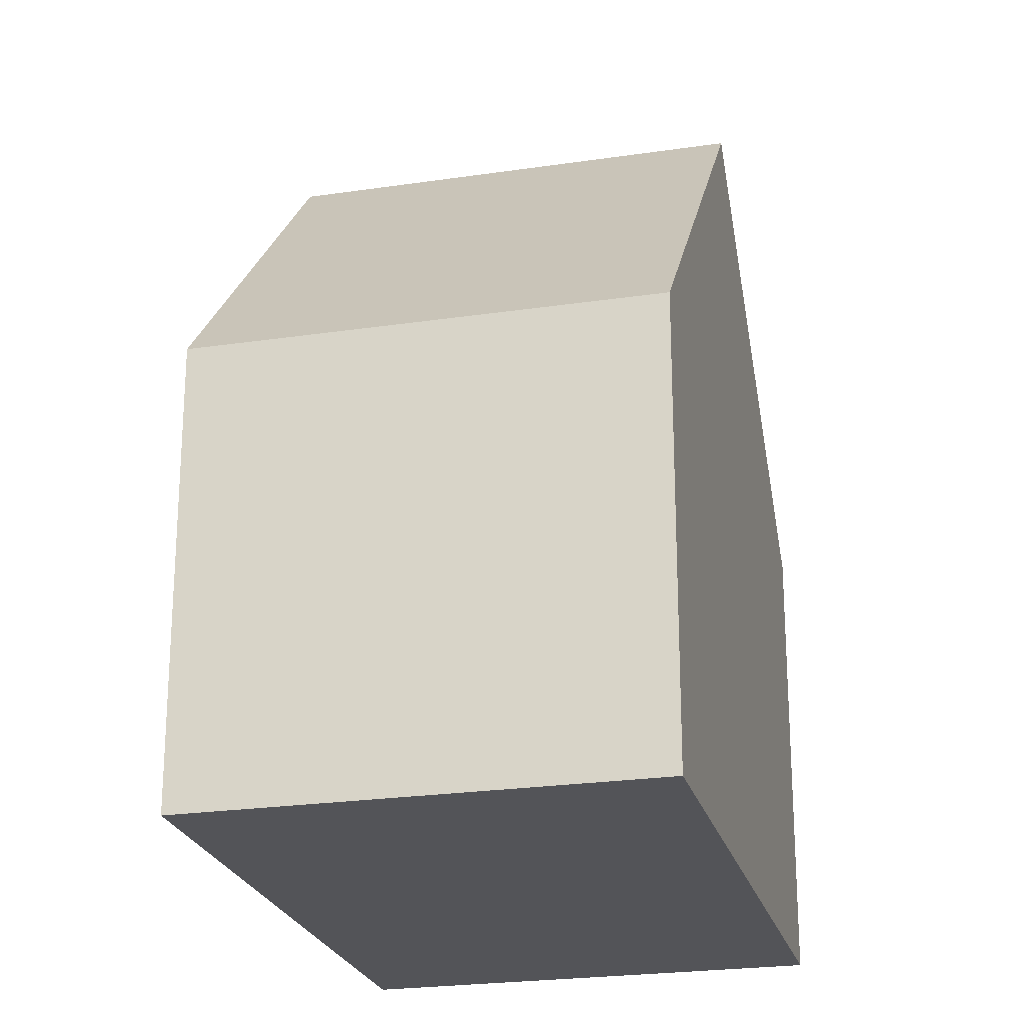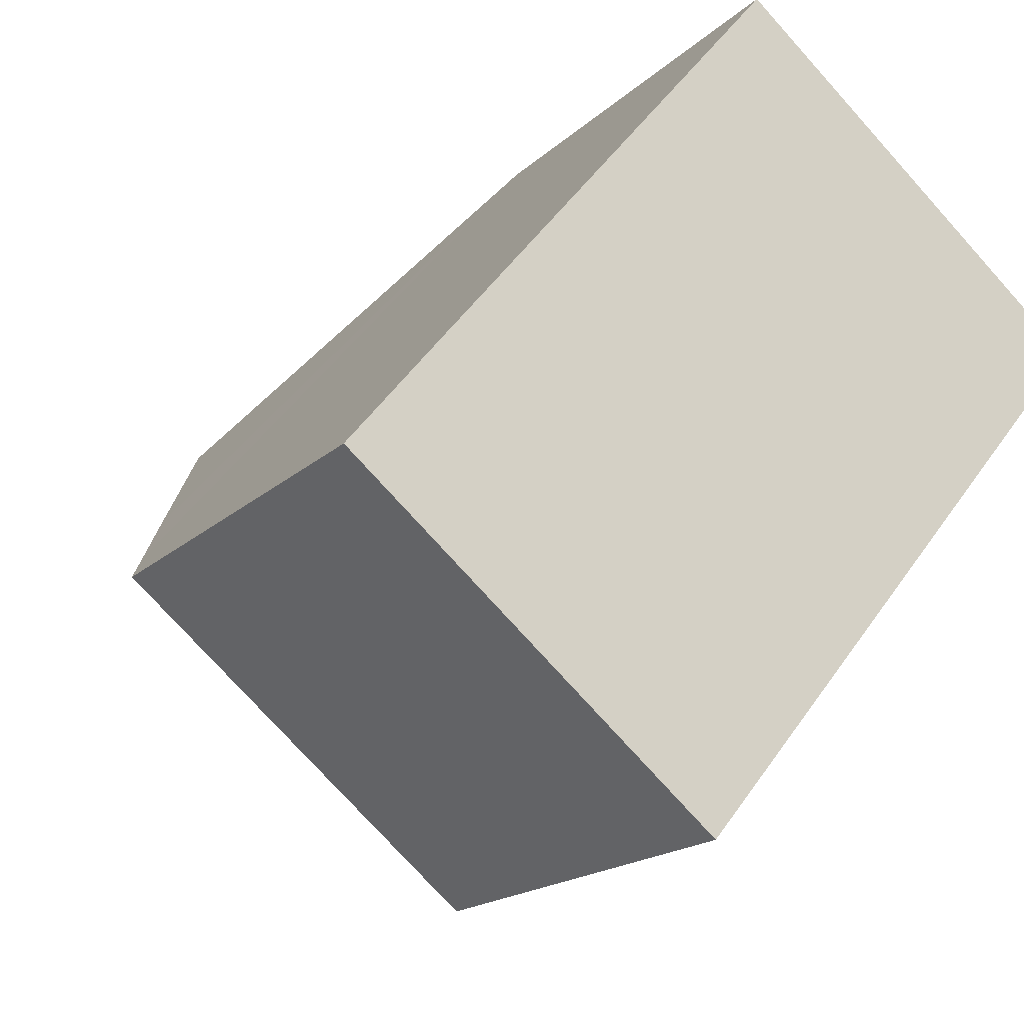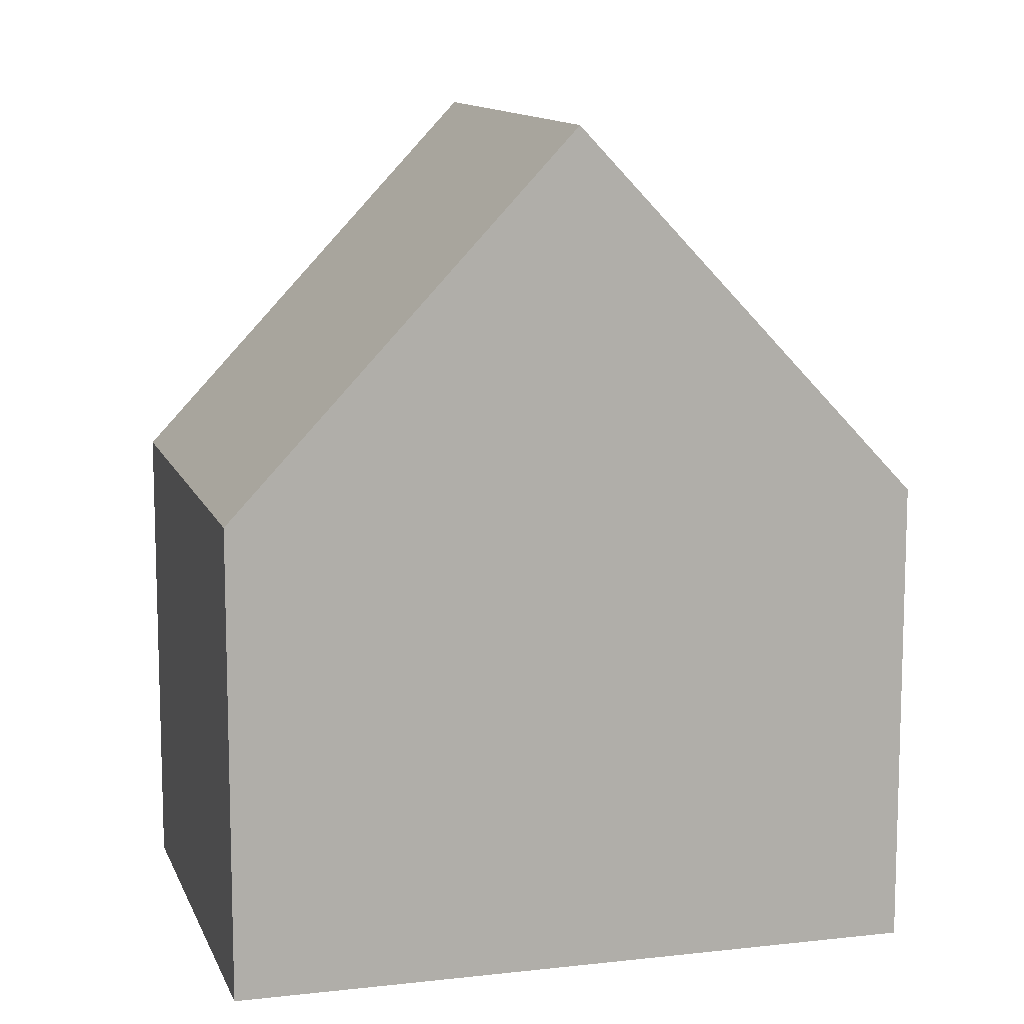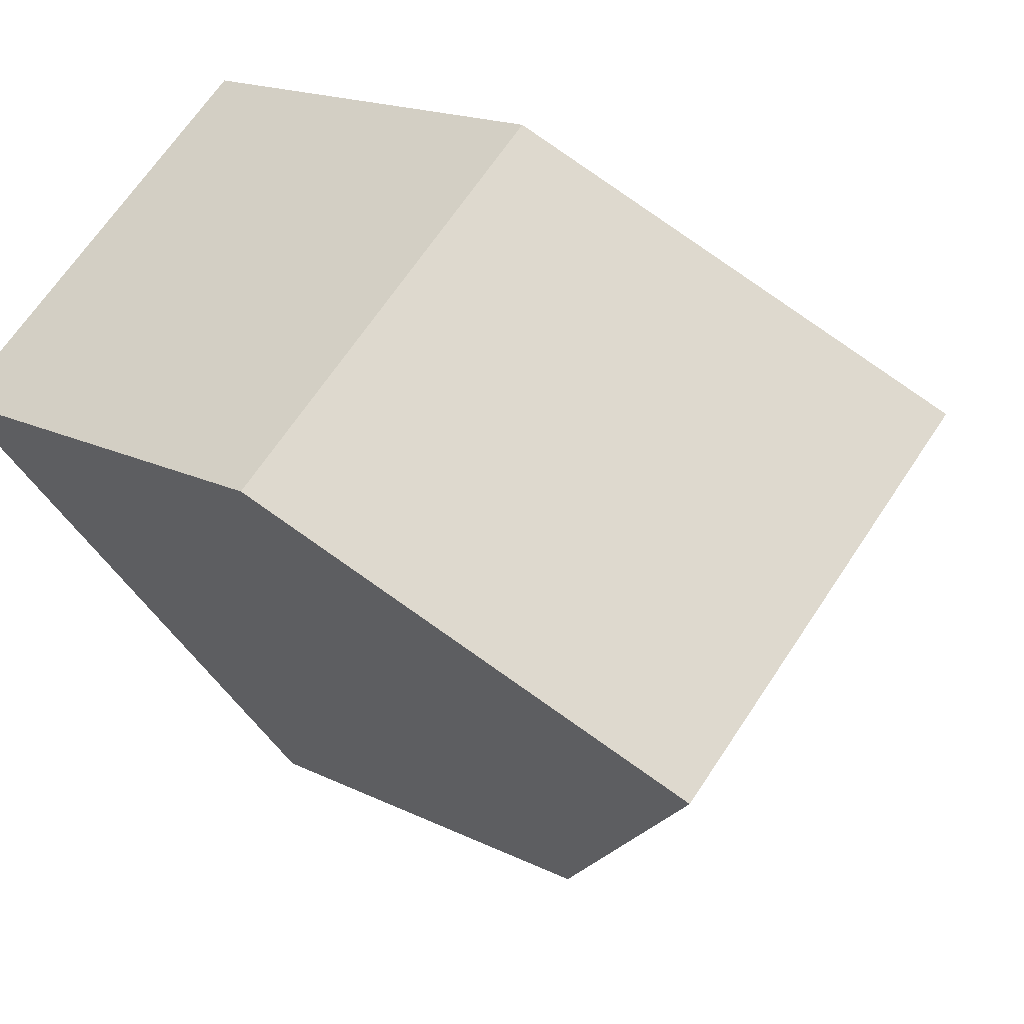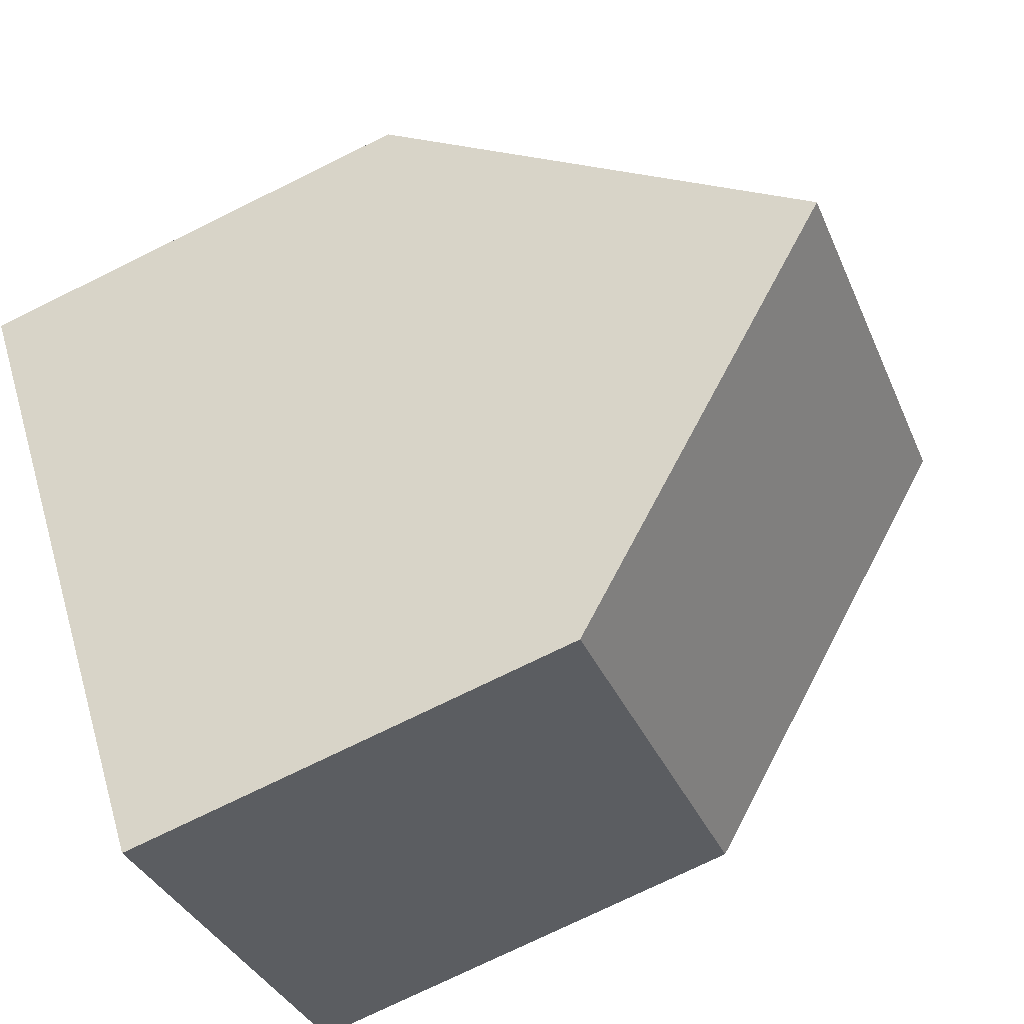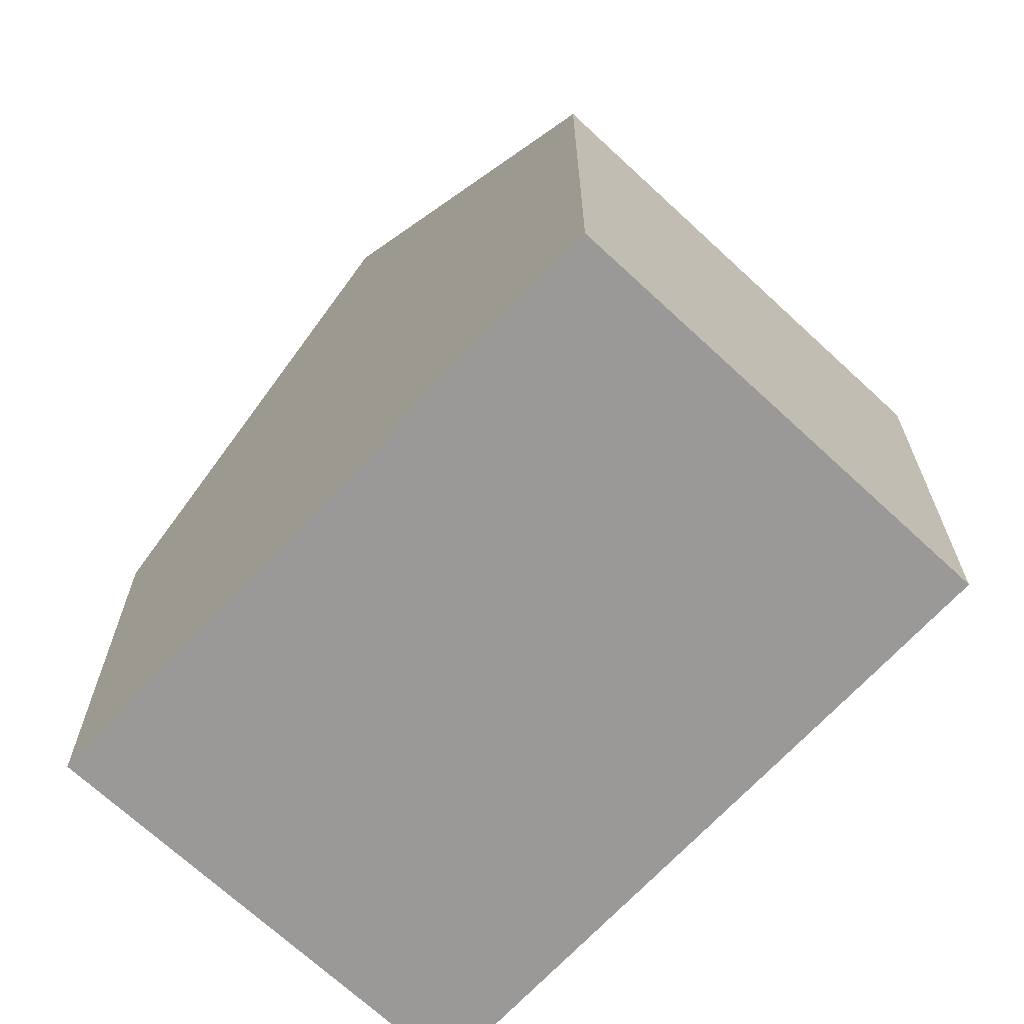
<metadata>
{"format":"obj","ext":"obj","renderer":"f3d","projection":"perspective","resolution":1024,"background":"white","views":[{"elev":-23.6,"azim":53.5,"up":"+Y"},{"elev":-17.4,"azim":-29.9,"up":"+Z"},{"elev":11.6,"azim":-66.2,"up":"+Y"},{"elev":16.8,"azim":135.4,"up":"+Z"},{"elev":-75.4,"azim":116.1,"up":"+Z"},{"elev":-69.0,"azim":176.4,"up":"+Y"}]}
</metadata>
<code>
v  3.464 13.21 4.221
v  12.73 7.407 3.673
v  9.263 13.21 -0.546
v  6.931 7.407 8.439
v  0 7.407 4.535e-16
v  5.796 7.407 -4.764
v  0.456 8.17 0.555
v  1.439 9.821 1.758
v  0 0 0
v  0.456 -3.398e-17 0.555
v  6.931 -5.167e-16 8.439
v  3.464 -2.585e-16 4.221
v  1.439 -1.076e-16 1.758
v  12.73 -2.249e-16 3.673
v  9.263 3.343e-17 -0.546
v  5.796 2.917e-16 -4.764
g defaultobject
f 1 2 3
f 2 1 4
f 5 3 6
f 3 5 7
f 3 7 8
f 3 8 1
f 8 4 1
f 4 8 7
f 4 7 5
f 4 5 9
f 4 9 10
f 4 10 11
f 11 10 12
f 12 10 13
f 11 2 4
f 2 11 14
f 2 6 3
f 6 2 14
f 6 14 15
f 6 15 16
f 16 5 6
f 5 16 9
f 12 14 11
f 14 12 15
f 15 12 13
f 15 13 16
f 16 13 10
f 16 10 9

</code>
